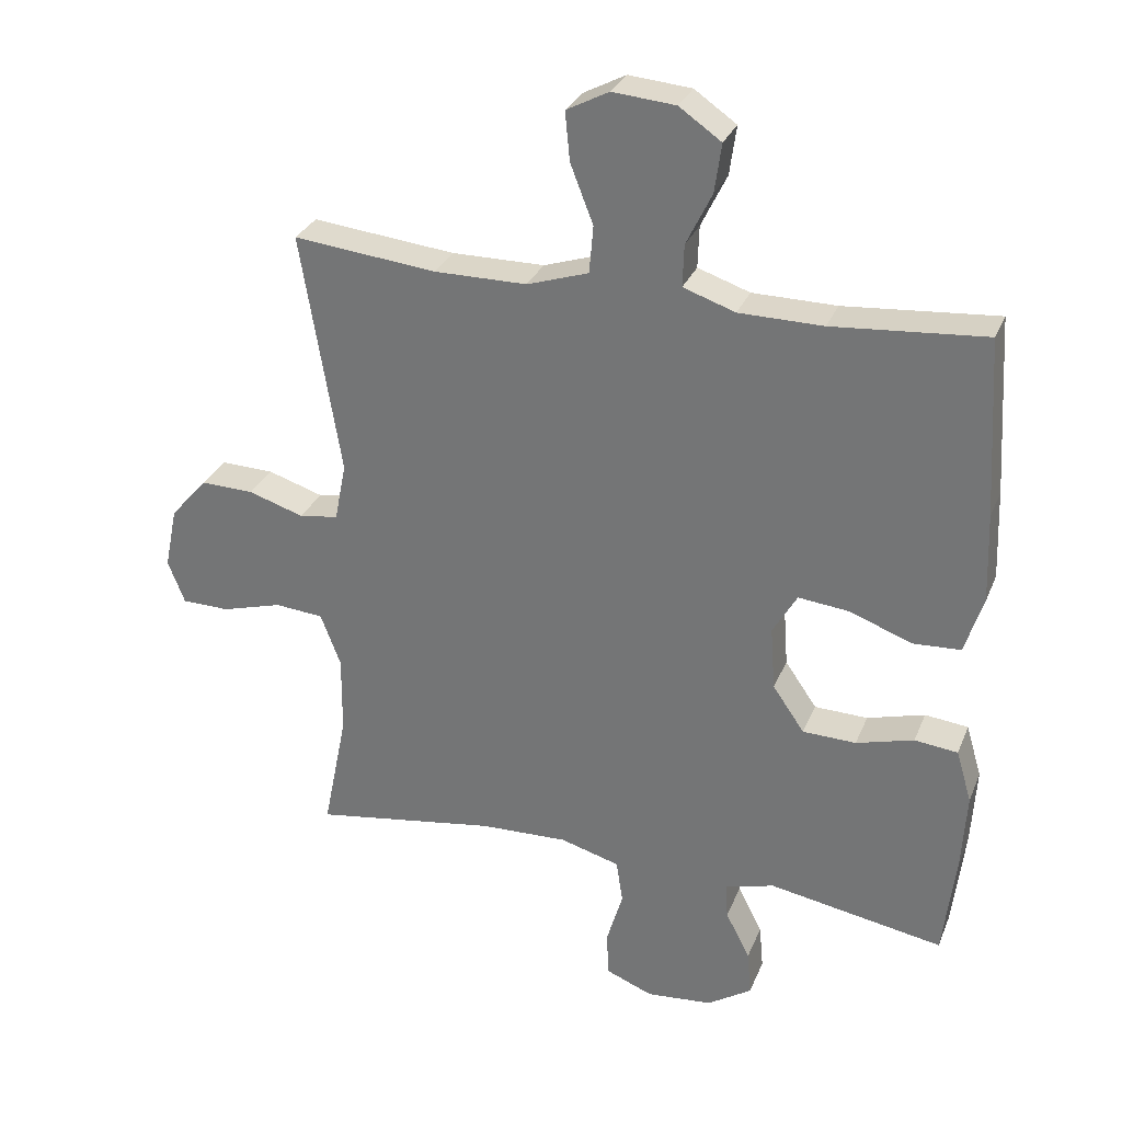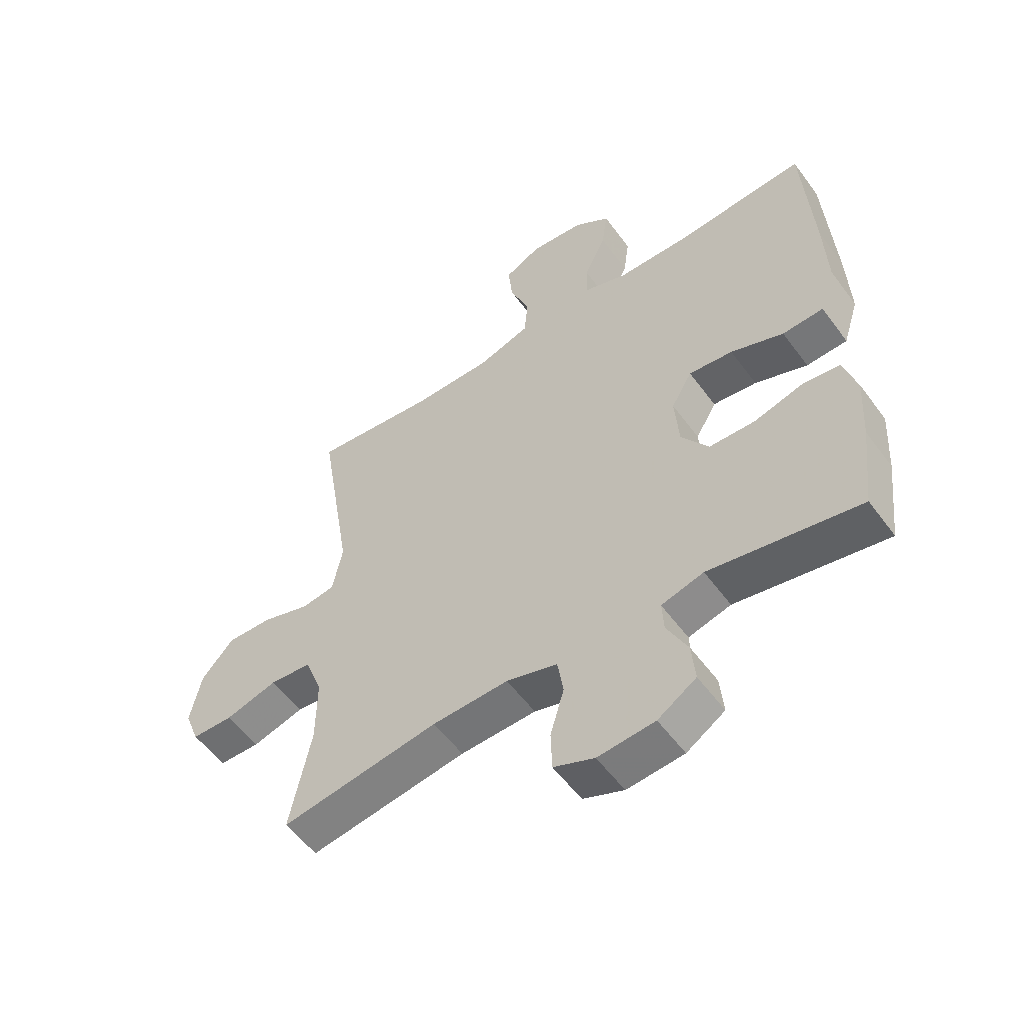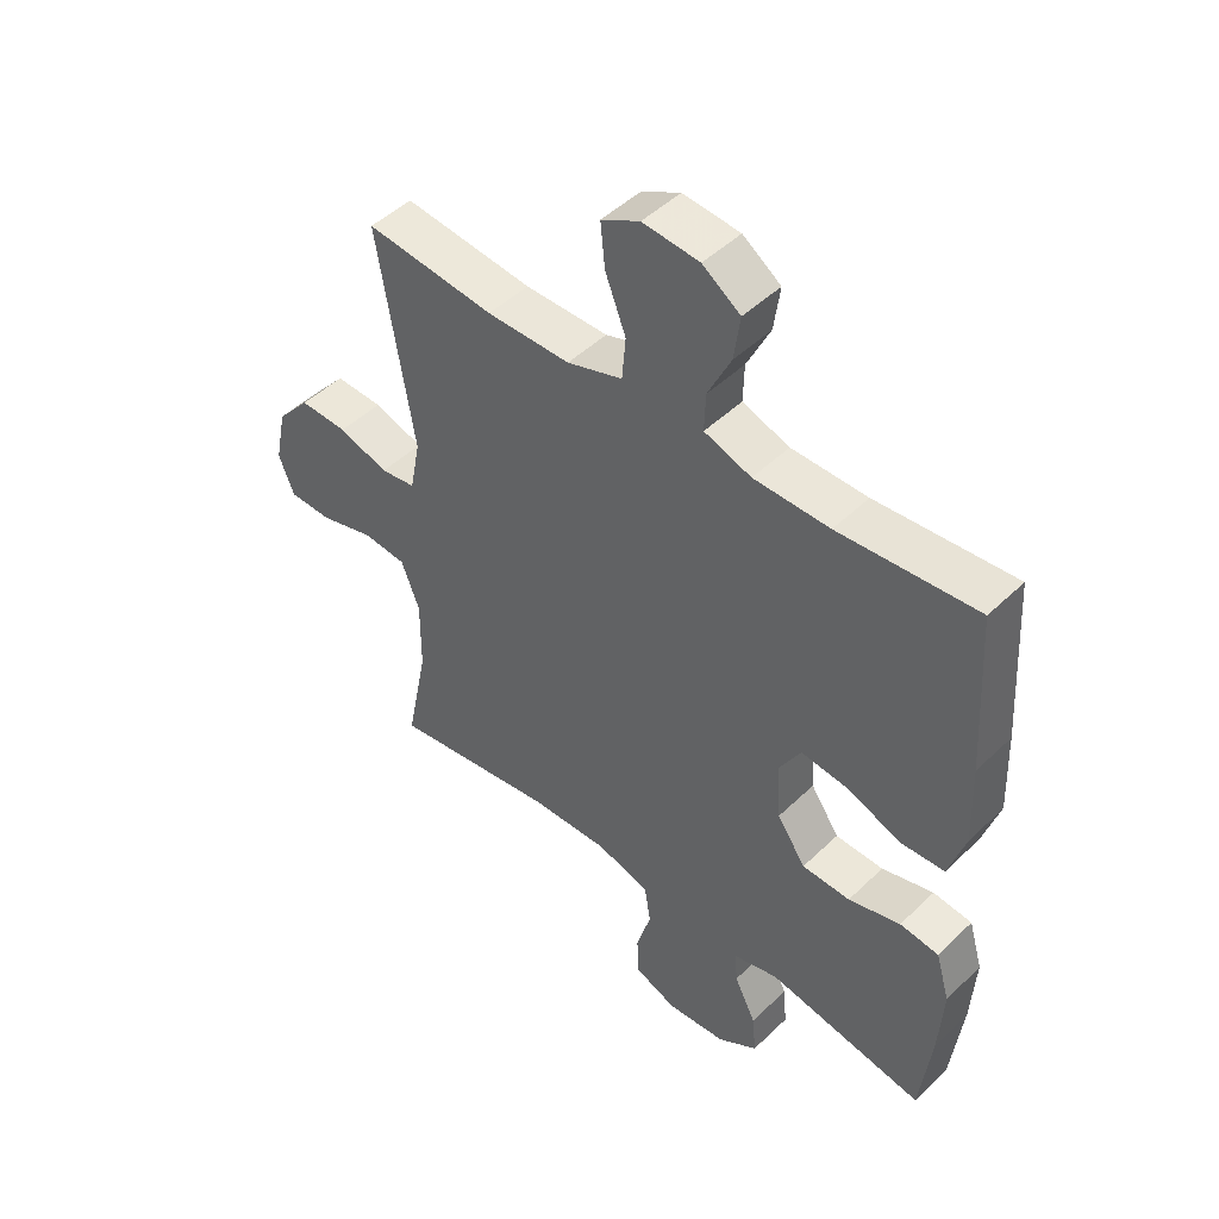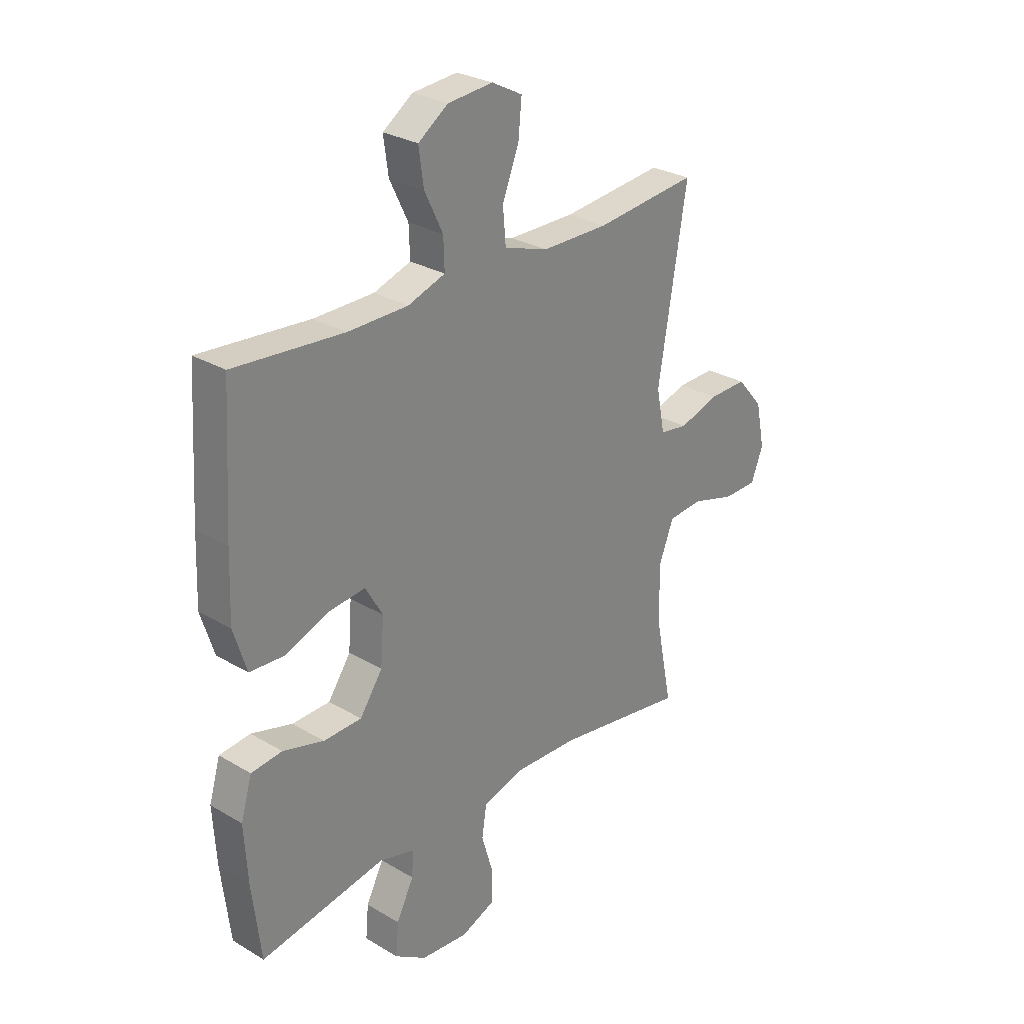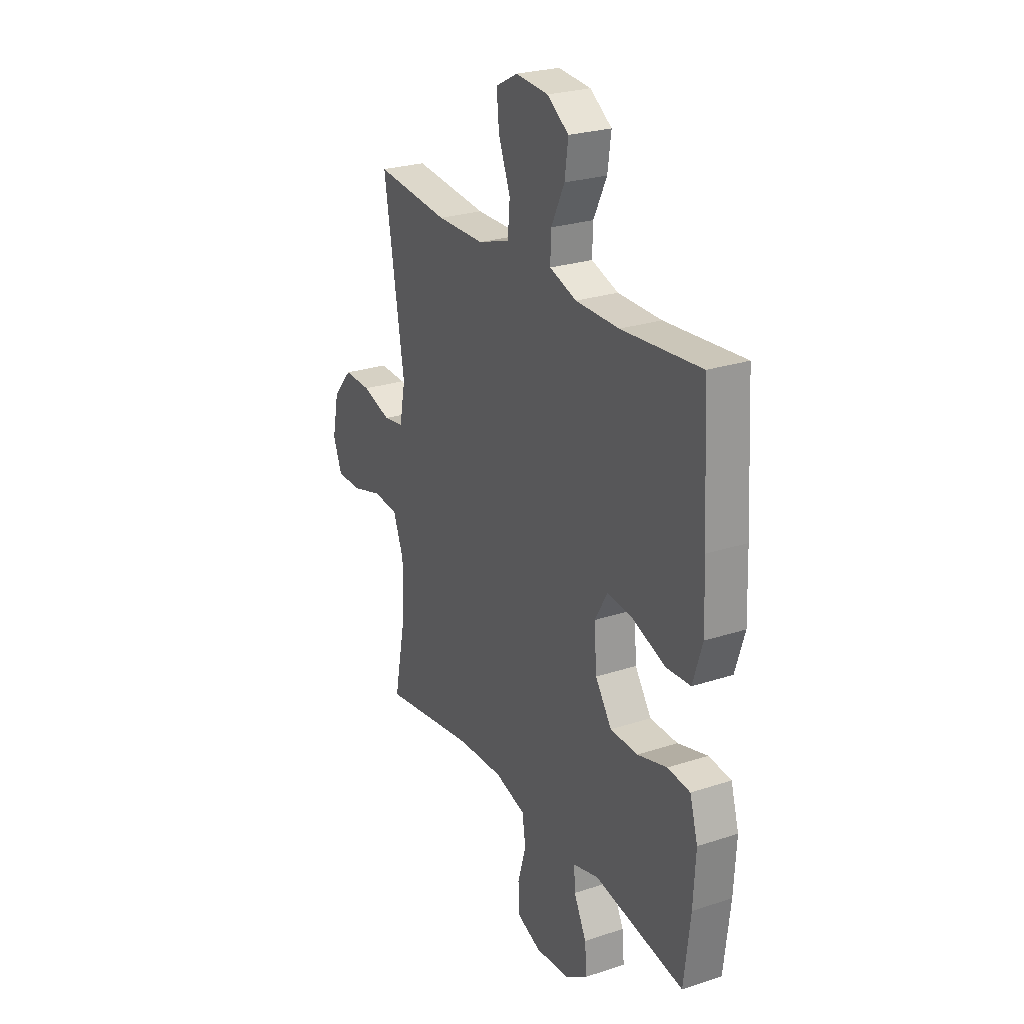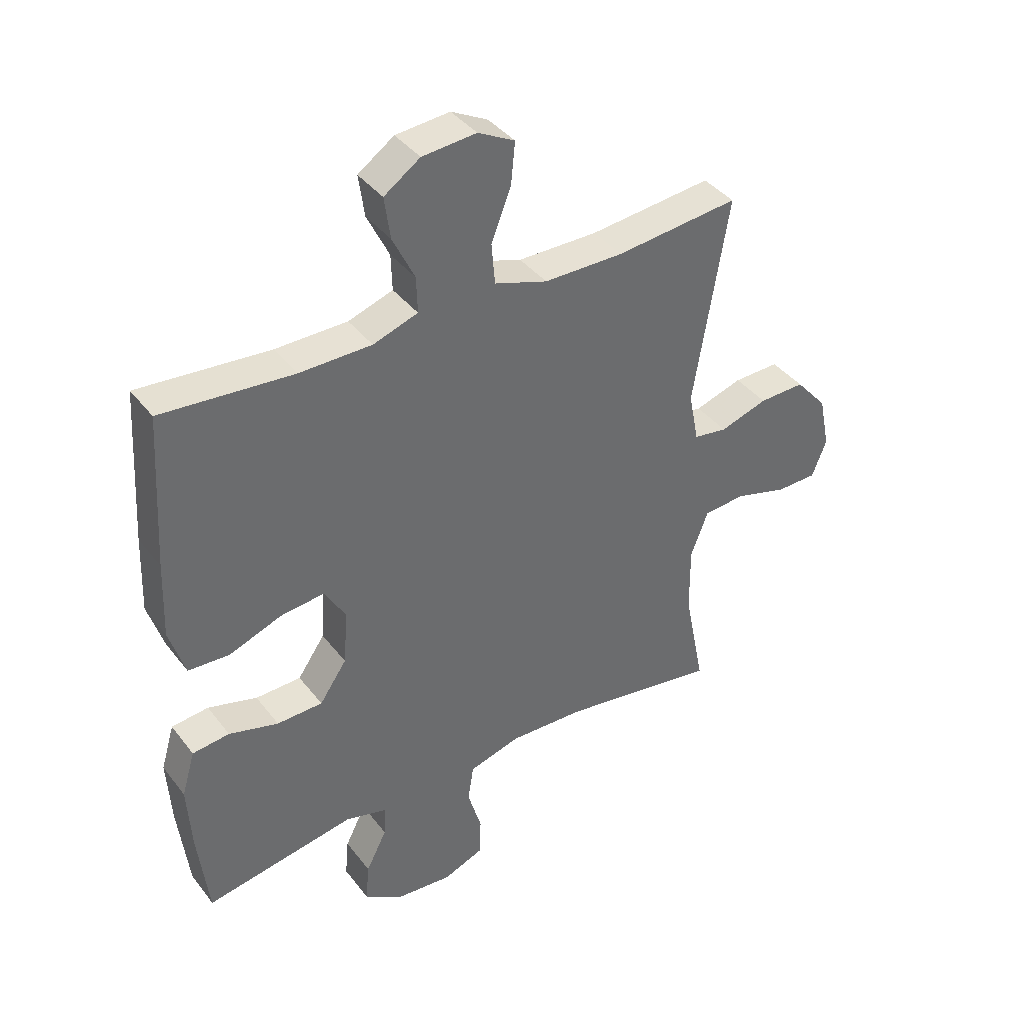
<metadata>
{"format":"obj","ext":"obj","renderer":"f3d","projection":"perspective","resolution":1024,"background":"white","views":[{"elev":29.9,"azim":-160.4,"up":"+Z"},{"elev":-55.0,"azim":-144.3,"up":"+Z"},{"elev":47.5,"azim":-137.1,"up":"+Z"},{"elev":28.2,"azim":-48.1,"up":"+Z"},{"elev":25.5,"azim":-117.8,"up":"+Z"},{"elev":39.5,"azim":-33.6,"up":"+Z"}]}
</metadata>
<code>
v -0.5 0.07 0.5
v -0.274 0.07 0.481
v -0.15 0.07 0.482
v -0.073 0.07 0.508
v -0.075 0.07 0.57
v -0.113 0.07 0.648
v -0.123 0.07 0.72
v -0.061 0.07 0.763
v 0.032 0.07 0.771
v 0.095 0.07 0.738
v 0.088 0.07 0.666
v 0.054 0.07 0.579
v 0.06 0.07 0.509
v 0.151 0.07 0.479
v 0.288 0.07 0.478
v 0.5 0.07 0.5
v 0.441 0.07 0.142
v 0.458 0.07 0.055
v 0.516 0.07 0.046
v 0.598 0.07 0.072
v 0.677 0.07 0.074
v 0.732 0.07 0.011
v 0.751 0.07 -0.081
v 0.726 0.07 -0.145
v 0.655 0.07 -0.146
v 0.565 0.07 -0.12
v 0.493 0.07 -0.126
v 0.463 0.07 -0.204
v 0.464 0.07 -0.321
v 0.5 0.07 -0.5
v 0.228 0.07 -0.457
v 0.097 0.07 -0.452
v 0.009 0.07 -0.477
v -0.001 0.07 -0.541
v 0.023 0.07 -0.622
v 0.021 0.07 -0.69
v -0.049 0.07 -0.718
v -0.147 0.07 -0.709
v -0.213 0.07 -0.666
v -0.207 0.07 -0.599
v -0.171 0.07 -0.528
v -0.168 0.07 -0.475
v -0.241 0.07 -0.455
v -0.5 0.07 -0.5
v -0.518 0.07 -0.347
v -0.525 0.07 -0.23
v -0.502 0.07 -0.152
v -0.438 0.07 -0.145
v -0.353 0.07 -0.169
v -0.274 0.07 -0.167
v -0.227 0.07 -0.099
v -0.22 0.07 -0.005
v -0.256 0.07 0.057
v -0.332 0.07 0.049
v -0.423 0.07 0.015
v -0.494 0.07 0.019
v -0.521 0.07 0.105
v -0.516 0.07 0.237
v -0.5 0 0.5
v -0.274 0 0.481
v -0.15 0 0.482
v -0.073 0 0.508
v -0.075 0 0.57
v -0.113 0 0.648
v -0.123 0 0.72
v -0.061 0 0.763
v 0.032 0 0.771
v 0.095 0 0.738
v 0.088 0 0.666
v 0.054 0 0.579
v 0.06 0 0.509
v 0.151 0 0.479
v 0.288 0 0.478
v 0.5 0 0.5
v 0.441 0 0.142
v 0.458 0 0.055
v 0.516 0 0.046
v 0.598 0 0.072
v 0.677 0 0.074
v 0.732 0 0.011
v 0.751 0 -0.081
v 0.726 0 -0.145
v 0.655 0 -0.146
v 0.565 0 -0.12
v 0.493 0 -0.126
v 0.463 0 -0.204
v 0.464 0 -0.321
v 0.5 0 -0.5
v 0.228 0 -0.457
v 0.097 0 -0.452
v 0.009 0 -0.477
v -0.001 0 -0.541
v 0.023 0 -0.622
v 0.021 0 -0.69
v -0.049 0 -0.718
v -0.147 0 -0.709
v -0.213 0 -0.666
v -0.207 0 -0.599
v -0.171 0 -0.528
v -0.168 0 -0.475
v -0.241 0 -0.455
v -0.5 0 -0.5
v -0.518 0 -0.347
v -0.525 0 -0.23
v -0.502 0 -0.152
v -0.438 0 -0.145
v -0.353 0 -0.169
v -0.274 0 -0.167
v -0.227 0 -0.099
v -0.22 0 -0.005
v -0.256 0 0.057
v -0.332 0 0.049
v -0.423 0 0.015
v -0.494 0 0.019
v -0.521 0 0.105
v -0.516 0 0.237
f 57 58 1 2
f 54 55 56 57
f 53 54 57 2
f 52 53 2 3
f 51 52 3 4
f 46 47 48 49
f 46 49 50
f 43 44 45 46
f 42 43 46 50
f 38 39 40 41
f 38 41 42
f 37 38 42
f 34 35 36 37
f 33 34 37 42
f 32 33 42 50
f 29 30 31
f 28 29 31 32
f 27 28 32 50
f 23 24 25 26
f 19 20 21 22
f 18 19 22 23
f 15 16 17
f 14 15 17 18
f 13 14 18
f 9 10 11 12
f 9 12 13
f 8 9 13
f 5 6 7 8
f 4 5 8 13
f 51 4 13 18
f 26 27 50 51
f 18 23 26 51
f 60 59 116 115
f 115 114 113 112
f 60 115 112 111
f 61 60 111 110
f 62 61 110 109
f 107 106 105 104
f 108 107 104
f 104 103 102 101
f 108 104 101 100
f 99 98 97 96
f 100 99 96
f 100 96 95
f 95 94 93 92
f 100 95 92 91
f 108 100 91 90
f 89 88 87
f 90 89 87 86
f 108 90 86 85
f 84 83 82 81
f 80 79 78 77
f 81 80 77 76
f 75 74 73
f 76 75 73 72
f 76 72 71
f 70 69 68 67
f 71 70 67
f 71 67 66
f 66 65 64 63
f 71 66 63 62
f 76 71 62 109
f 109 108 85 84
f 109 84 81 76
f 1 59 60 2
f 2 60 61 3
f 3 61 62 4
f 4 62 63 5
f 5 63 64 6
f 6 64 65 7
f 7 65 66 8
f 8 66 67 9
f 9 67 68 10
f 10 68 69 11
f 11 69 70 12
f 12 70 71 13
f 13 71 72 14
f 14 72 73 15
f 15 73 74 16
f 16 74 75 17
f 17 75 76 18
f 18 76 77 19
f 19 77 78 20
f 20 78 79 21
f 21 79 80 22
f 22 80 81 23
f 23 81 82 24
f 24 82 83 25
f 25 83 84 26
f 26 84 85 27
f 27 85 86 28
f 28 86 87 29
f 29 87 88 30
f 30 88 89 31
f 31 89 90 32
f 32 90 91 33
f 33 91 92 34
f 34 92 93 35
f 35 93 94 36
f 36 94 95 37
f 37 95 96 38
f 38 96 97 39
f 39 97 98 40
f 40 98 99 41
f 41 99 100 42
f 42 100 101 43
f 43 101 102 44
f 44 102 103 45
f 45 103 104 46
f 46 104 105 47
f 47 105 106 48
f 48 106 107 49
f 49 107 108 50
f 50 108 109 51
f 51 109 110 52
f 52 110 111 53
f 53 111 112 54
f 54 112 113 55
f 55 113 114 56
f 56 114 115 57
f 57 115 116 58
f 58 116 59 1

</code>
